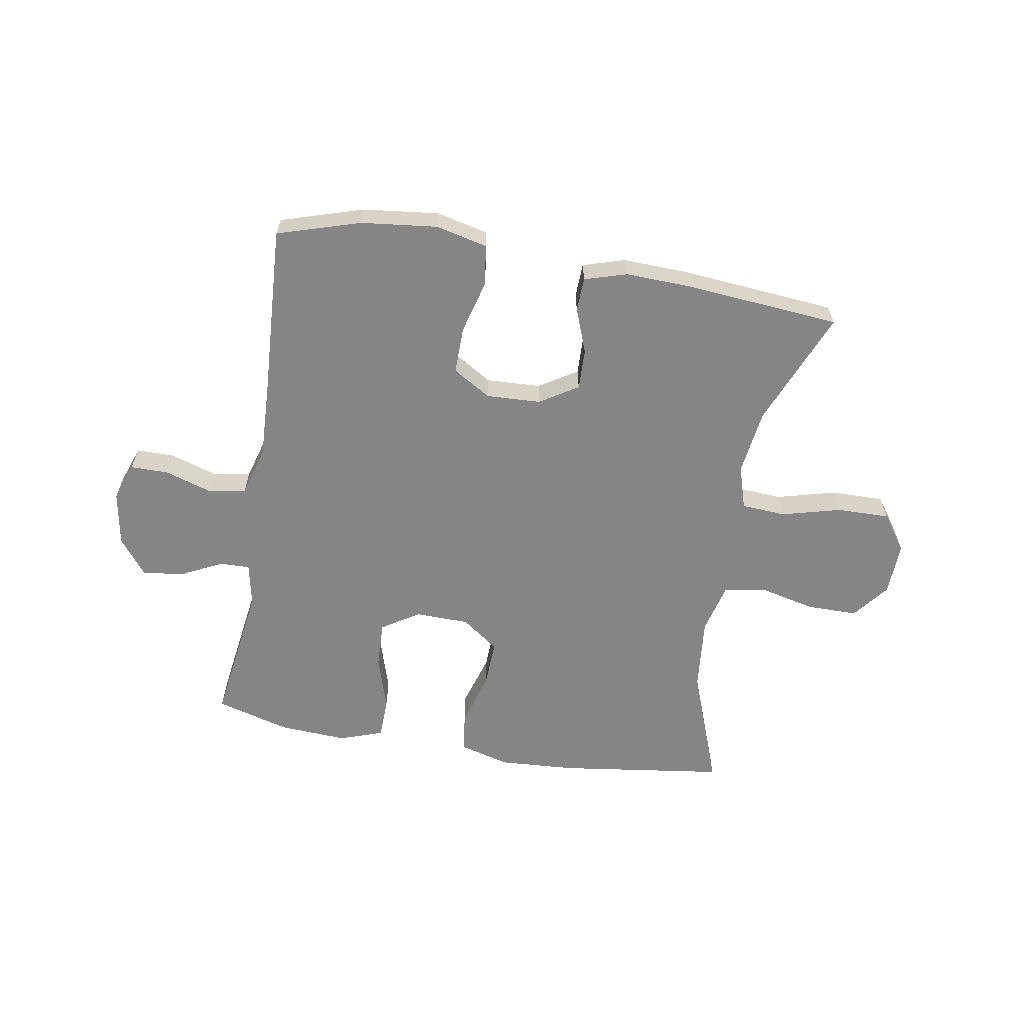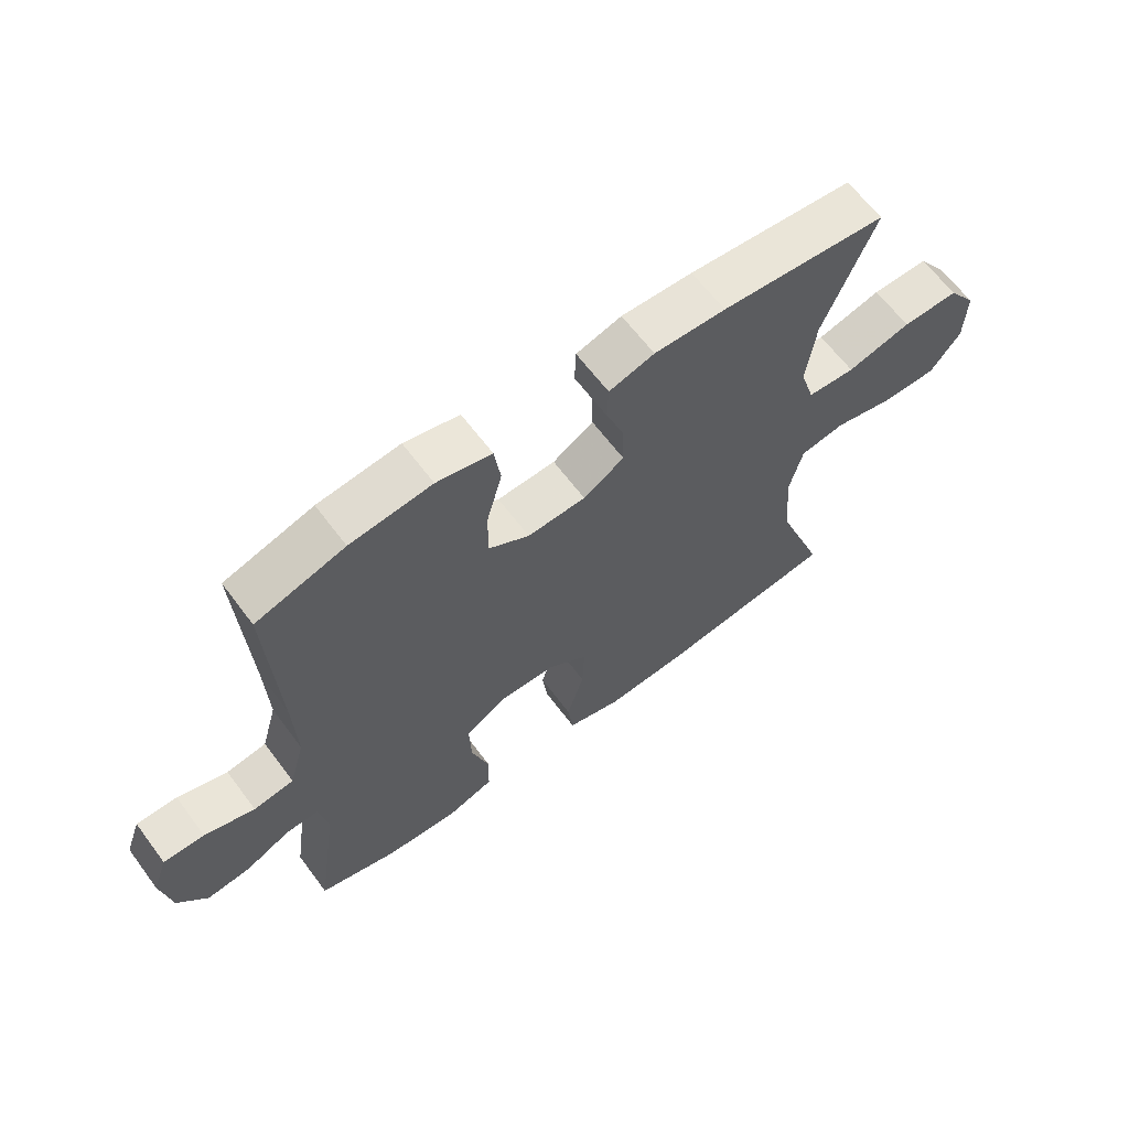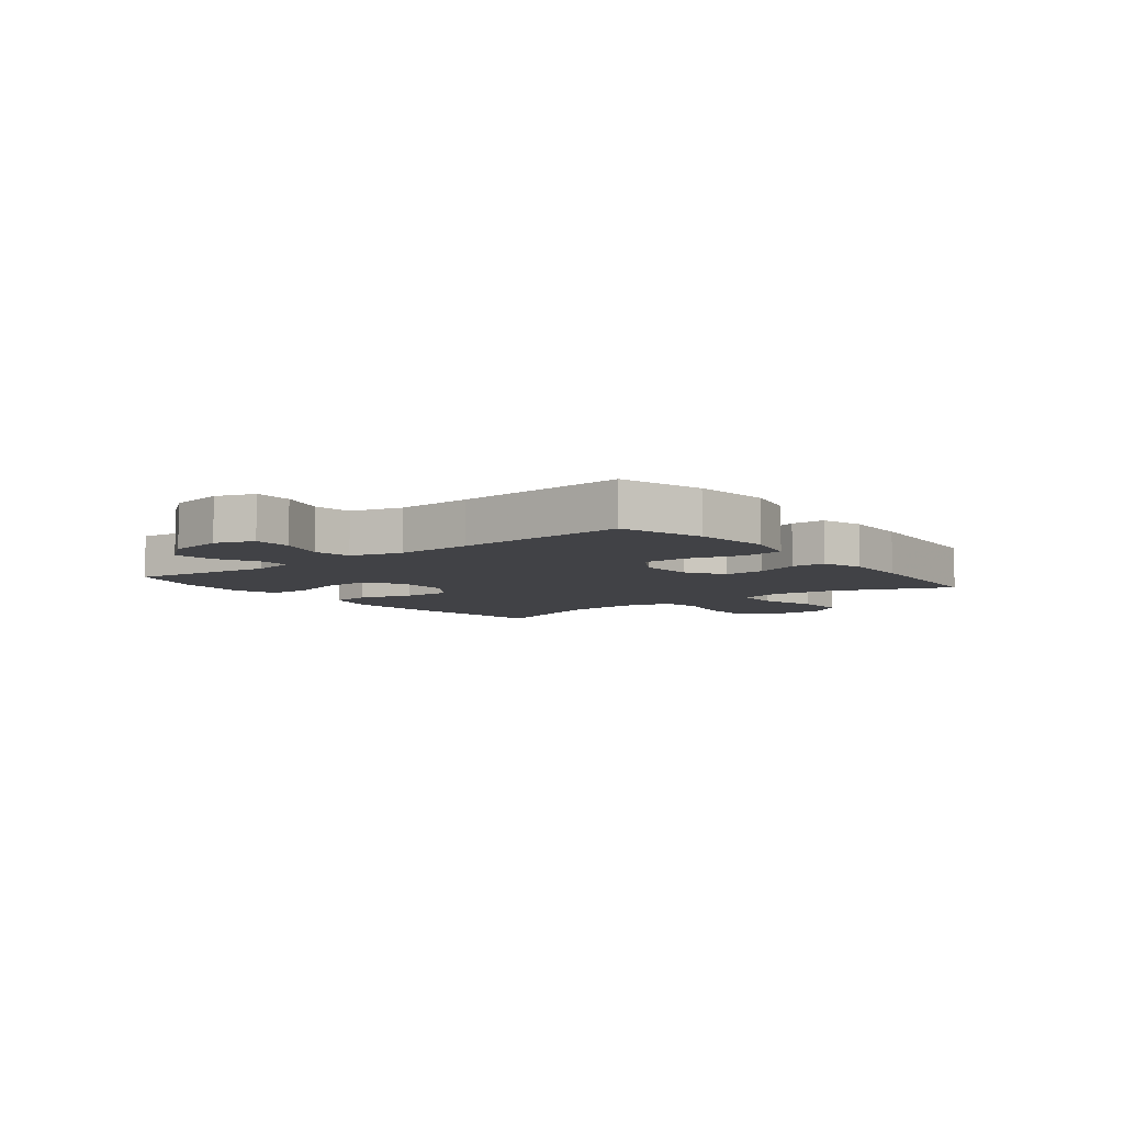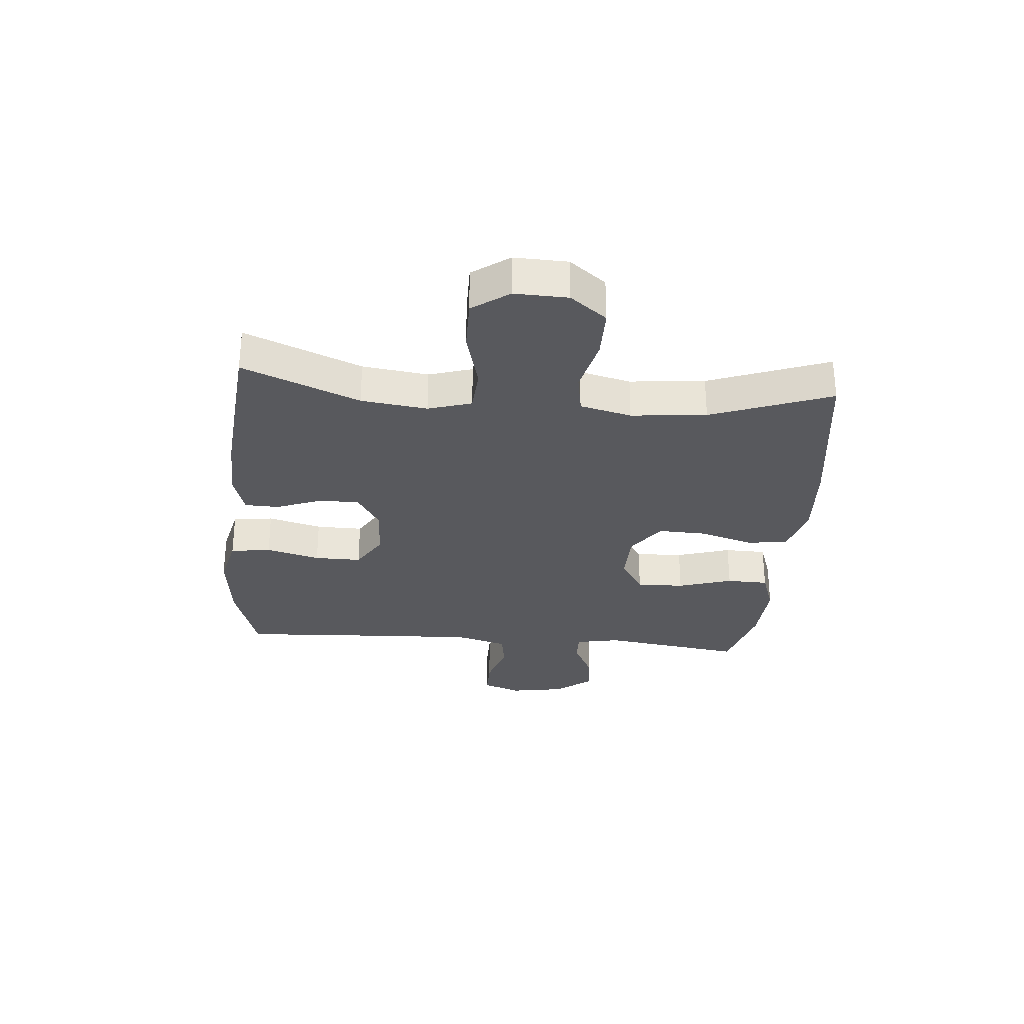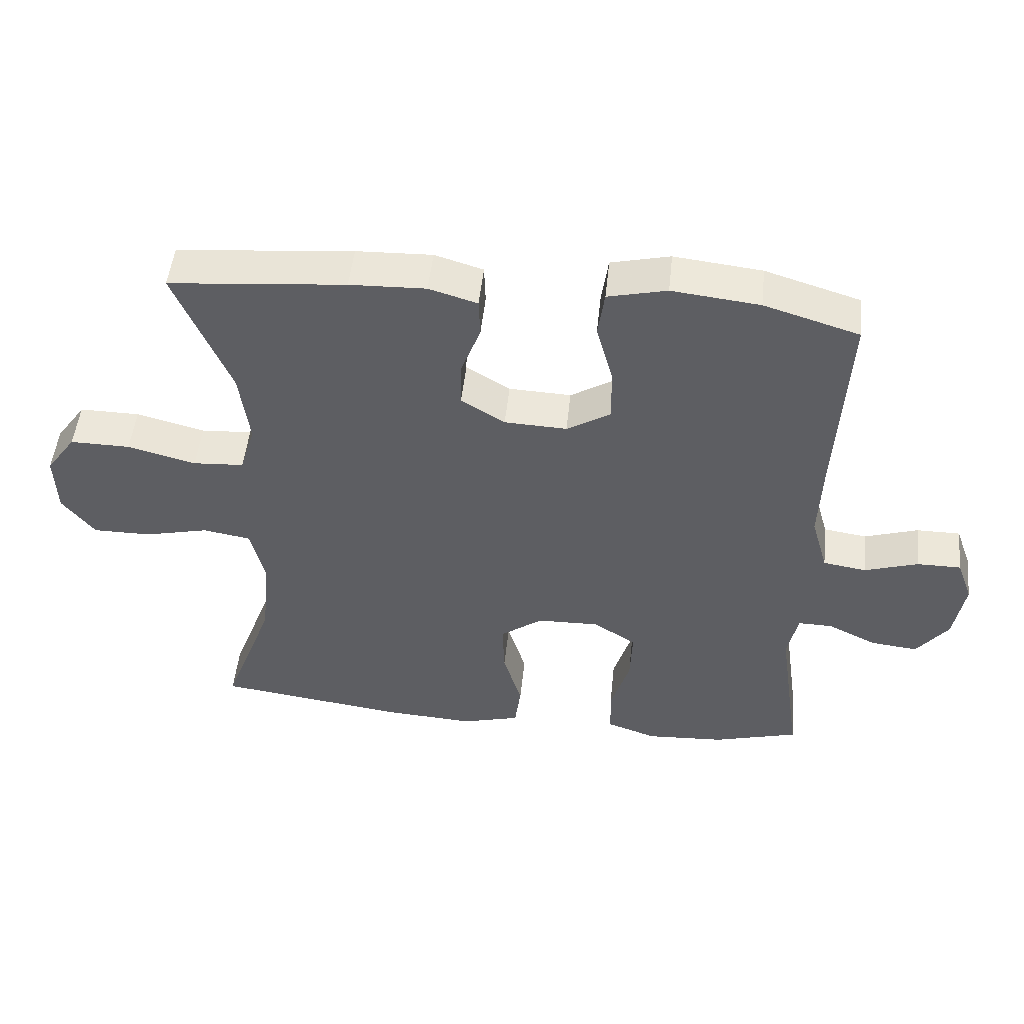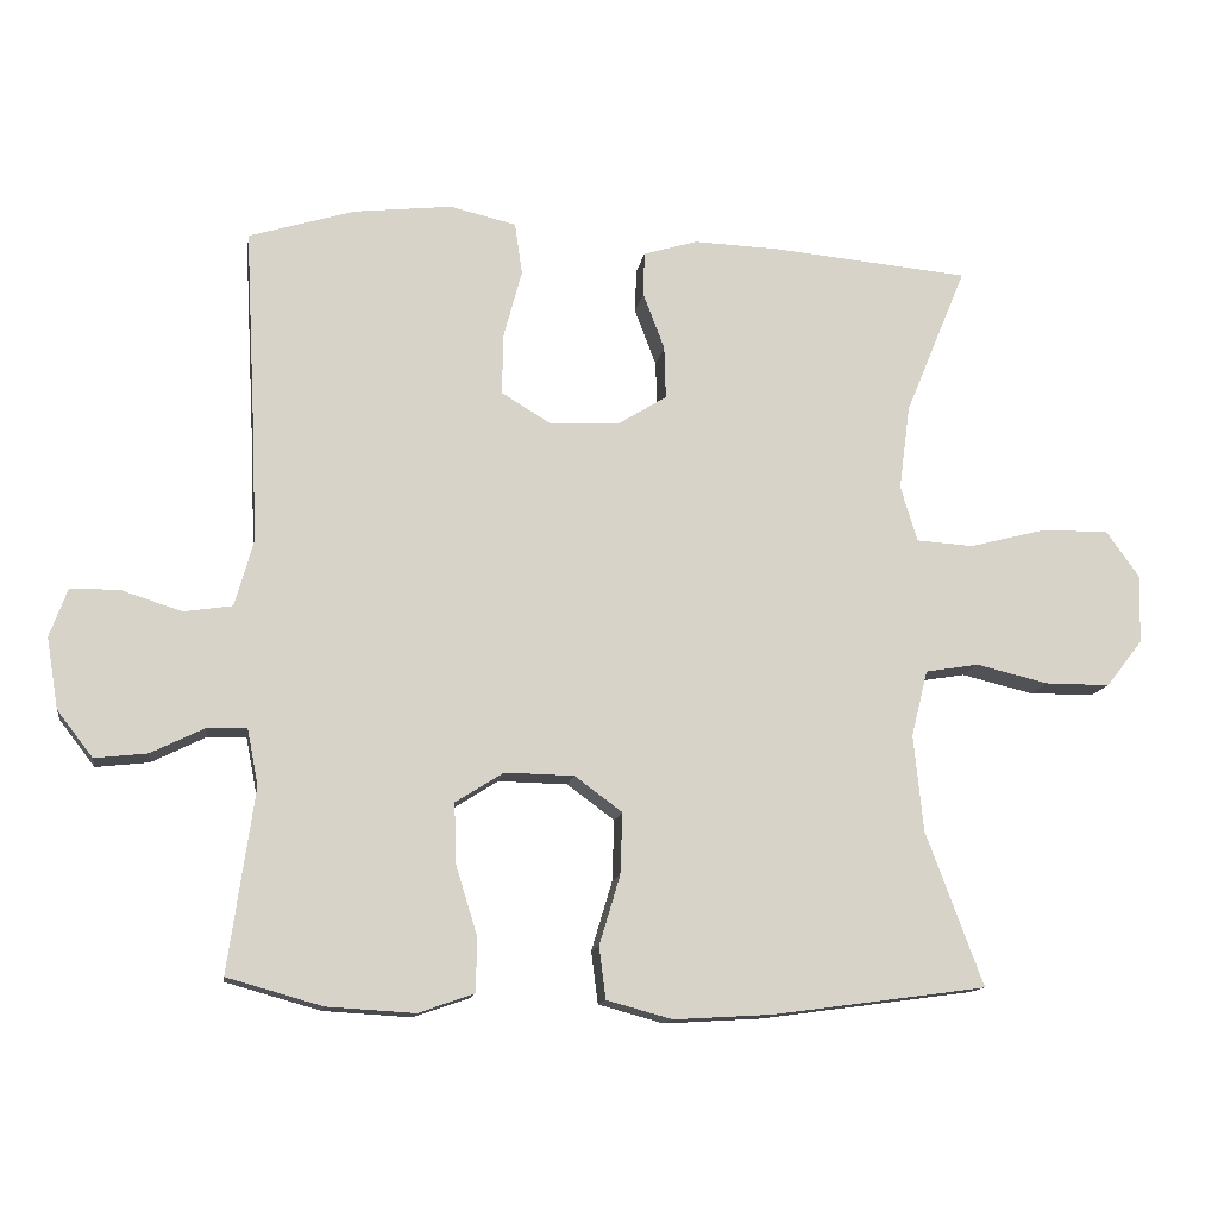
<metadata>
{"format":"obj","ext":"obj","renderer":"f3d","projection":"perspective","resolution":1024,"background":"white","views":[{"elev":-61.7,"azim":-9.6,"up":"+Y"},{"elev":63.6,"azim":-36.7,"up":"+Z"},{"elev":-6.7,"azim":-51.8,"up":"+Y"},{"elev":-29.8,"azim":85.1,"up":"+Y"},{"elev":50.0,"azim":-174.0,"up":"+Z"},{"elev":-13.2,"azim":-8.8,"up":"+Z"}]}
</metadata>
<code>
v -0.5 0.07 0.5
v -0.357 0.07 0.544
v -0.225 0.07 0.559
v -0.136 0.07 0.538
v -0.126 0.07 0.468
v -0.151 0.07 0.375
v -0.152 0.07 0.294
v -0.086 0.07 0.254
v 0.008 0.07 0.258
v 0.074 0.07 0.299
v 0.072 0.07 0.37
v 0.043 0.07 0.447
v 0.045 0.07 0.506
v 0.118 0.07 0.528
v 0.233 0.07 0.524
v 0.5 0.07 0.5
v 0.417 0.07 0.299
v 0.402 0.07 0.185
v 0.425 0.07 0.11
v 0.502 0.07 0.105
v 0.605 0.07 0.132
v 0.696 0.07 0.133
v 0.741 0.07 0.07
v 0.738 0.07 -0.022
v 0.689 0.07 -0.085
v 0.601 0.07 -0.085
v 0.504 0.07 -0.062
v 0.432 0.07 -0.074
v 0.41 0.07 -0.163
v 0.423 0.07 -0.293
v 0.5 0.07 -0.5
v 0.212 0.07 -0.539
v 0.079 0.07 -0.547
v -0.009 0.07 -0.523
v -0.018 0.07 -0.453
v 0.01 0.07 -0.36
v 0.013 0.07 -0.277
v -0.051 0.07 -0.23
v -0.144 0.07 -0.228
v -0.209 0.07 -0.269
v -0.206 0.07 -0.351
v -0.177 0.07 -0.445
v -0.179 0.07 -0.517
v -0.254 0.07 -0.543
v -0.372 0.07 -0.536
v -0.5 0.07 -0.5
v -0.465 0.07 -0.254
v -0.48 0.07 -0.178
v -0.532 0.07 -0.179
v -0.605 0.07 -0.215
v -0.676 0.07 -0.223
v -0.724 0.07 -0.161
v -0.74 0.07 -0.066
v -0.716 0.07 0
v -0.65 0.07 0
v -0.569 0.07 -0.026
v -0.504 0.07 -0.016
v -0.479 0.07 0.072
v -0.484 0.07 0.203
v -0.5 0 0.5
v -0.357 0 0.544
v -0.225 0 0.559
v -0.136 0 0.538
v -0.126 0 0.468
v -0.151 0 0.375
v -0.152 0 0.294
v -0.086 0 0.254
v 0.008 0 0.258
v 0.074 0 0.299
v 0.072 0 0.37
v 0.043 0 0.447
v 0.045 0 0.506
v 0.118 0 0.528
v 0.233 0 0.524
v 0.5 0 0.5
v 0.417 0 0.299
v 0.402 0 0.185
v 0.425 0 0.11
v 0.502 0 0.105
v 0.605 0 0.132
v 0.696 0 0.133
v 0.741 0 0.07
v 0.738 0 -0.022
v 0.689 0 -0.085
v 0.601 0 -0.085
v 0.504 0 -0.062
v 0.432 0 -0.074
v 0.41 0 -0.163
v 0.423 0 -0.293
v 0.5 0 -0.5
v 0.212 0 -0.539
v 0.079 0 -0.547
v -0.009 0 -0.523
v -0.018 0 -0.453
v 0.01 0 -0.36
v 0.013 0 -0.277
v -0.051 0 -0.23
v -0.144 0 -0.228
v -0.209 0 -0.269
v -0.206 0 -0.351
v -0.177 0 -0.445
v -0.179 0 -0.517
v -0.254 0 -0.543
v -0.372 0 -0.536
v -0.5 0 -0.5
v -0.465 0 -0.254
v -0.48 0 -0.178
v -0.532 0 -0.179
v -0.605 0 -0.215
v -0.676 0 -0.223
v -0.724 0 -0.161
v -0.74 0 -0.066
v -0.716 0 0
v -0.65 0 0
v -0.569 0 -0.026
v -0.504 0 -0.016
v -0.479 0 0.072
v -0.484 0 0.203
f 53 54 55 56
f 53 56 57
f 52 53 57
f 49 50 51 52
f 48 49 52 57
f 47 48 57 58
f 45 46 47
f 41 42 43 44
f 40 41 44 45
f 33 34 35 36
f 33 36 37
f 30 31 32 33
f 29 30 33 37
f 28 29 37 38
f 24 25 26 27
f 24 27 28
f 23 24 28
f 20 21 22 23
f 19 20 23 28
f 18 19 28 38
f 14 15 16 17
f 11 12 13 14
f 10 11 14 17
f 9 10 17 18
f 3 4 5 6
f 3 6 7
f 59 1 2 3
f 59 3 7
f 58 59 7 8
f 40 45 47 58
f 39 40 58 8
f 18 38 39
f 8 9 18 39
f 115 114 113 112
f 116 115 112
f 116 112 111
f 111 110 109 108
f 116 111 108 107
f 117 116 107 106
f 106 105 104
f 103 102 101 100
f 104 103 100 99
f 95 94 93 92
f 96 95 92
f 92 91 90 89
f 96 92 89 88
f 97 96 88 87
f 86 85 84 83
f 87 86 83
f 87 83 82
f 82 81 80 79
f 87 82 79 78
f 97 87 78 77
f 76 75 74 73
f 73 72 71 70
f 76 73 70 69
f 77 76 69 68
f 65 64 63 62
f 66 65 62
f 62 61 60 118
f 66 62 118
f 67 66 118 117
f 117 106 104 99
f 67 117 99 98
f 98 97 77
f 98 77 68 67
f 1 60 61 2
f 2 61 62 3
f 3 62 63 4
f 4 63 64 5
f 5 64 65 6
f 6 65 66 7
f 7 66 67 8
f 8 67 68 9
f 9 68 69 10
f 10 69 70 11
f 11 70 71 12
f 12 71 72 13
f 13 72 73 14
f 14 73 74 15
f 15 74 75 16
f 16 75 76 17
f 17 76 77 18
f 18 77 78 19
f 19 78 79 20
f 20 79 80 21
f 21 80 81 22
f 22 81 82 23
f 23 82 83 24
f 24 83 84 25
f 25 84 85 26
f 26 85 86 27
f 27 86 87 28
f 28 87 88 29
f 29 88 89 30
f 30 89 90 31
f 31 90 91 32
f 32 91 92 33
f 33 92 93 34
f 34 93 94 35
f 35 94 95 36
f 36 95 96 37
f 37 96 97 38
f 38 97 98 39
f 39 98 99 40
f 40 99 100 41
f 41 100 101 42
f 42 101 102 43
f 43 102 103 44
f 44 103 104 45
f 45 104 105 46
f 46 105 106 47
f 47 106 107 48
f 48 107 108 49
f 49 108 109 50
f 50 109 110 51
f 51 110 111 52
f 52 111 112 53
f 53 112 113 54
f 54 113 114 55
f 55 114 115 56
f 56 115 116 57
f 57 116 117 58
f 58 117 118 59
f 59 118 60 1

</code>
